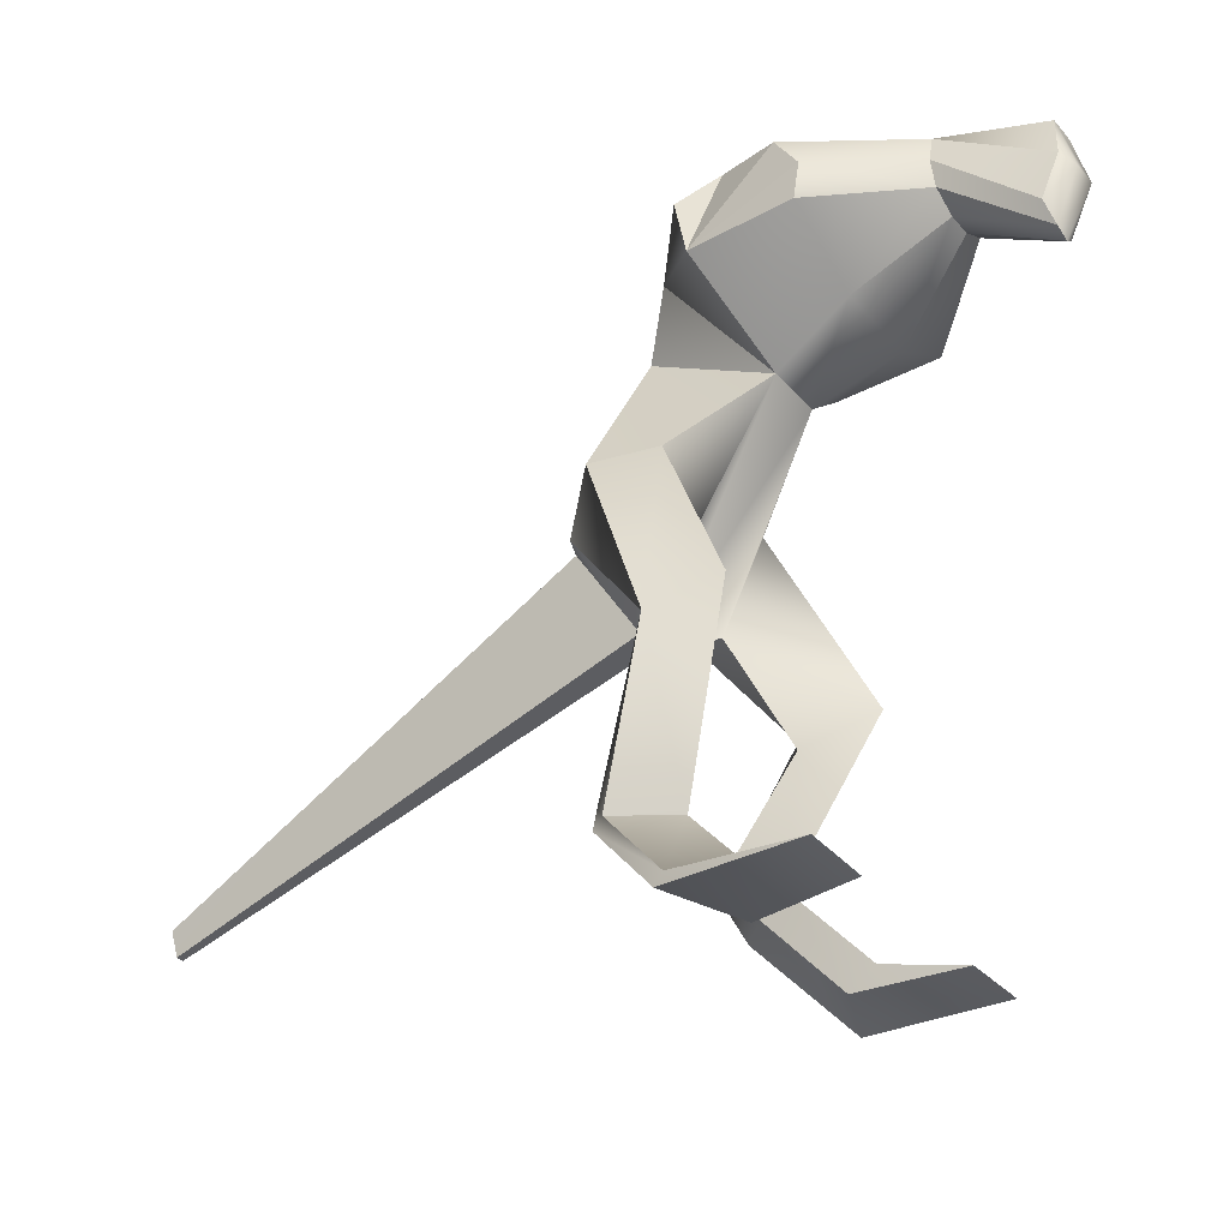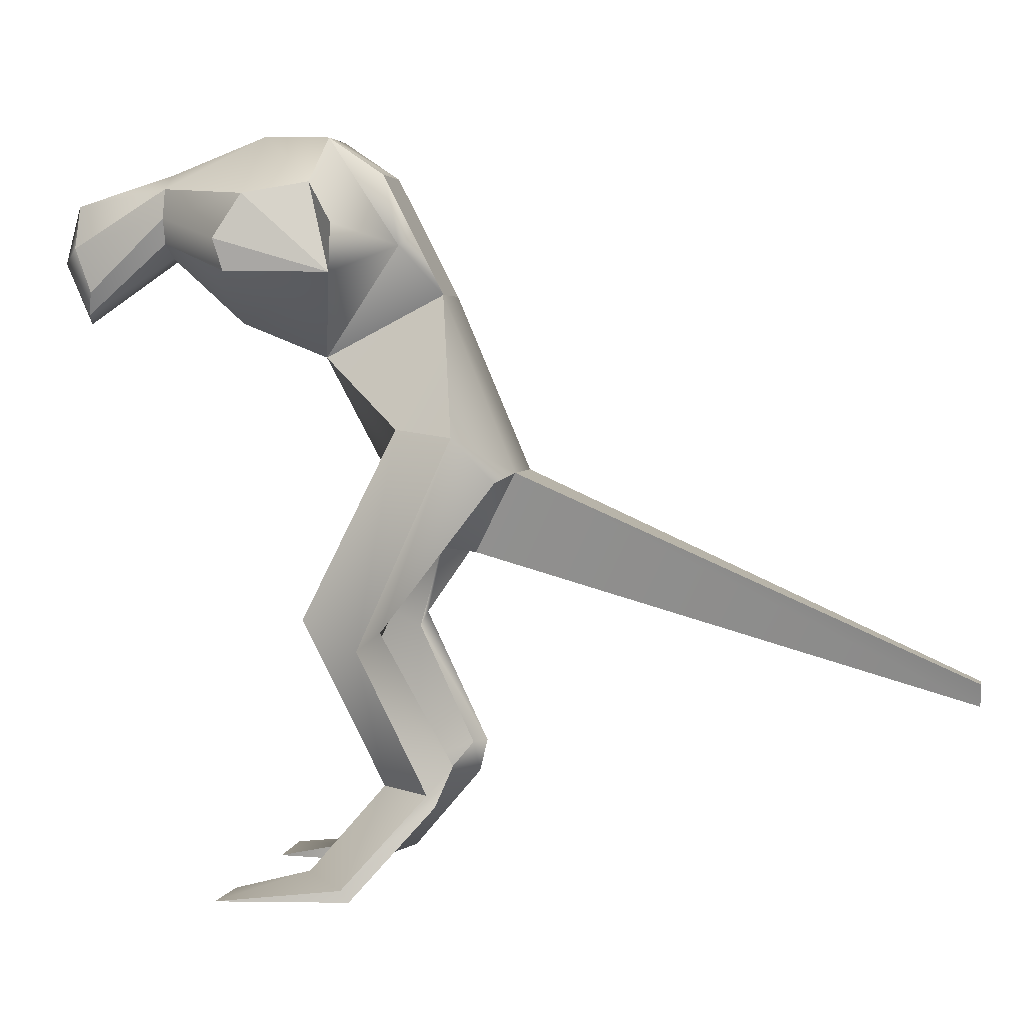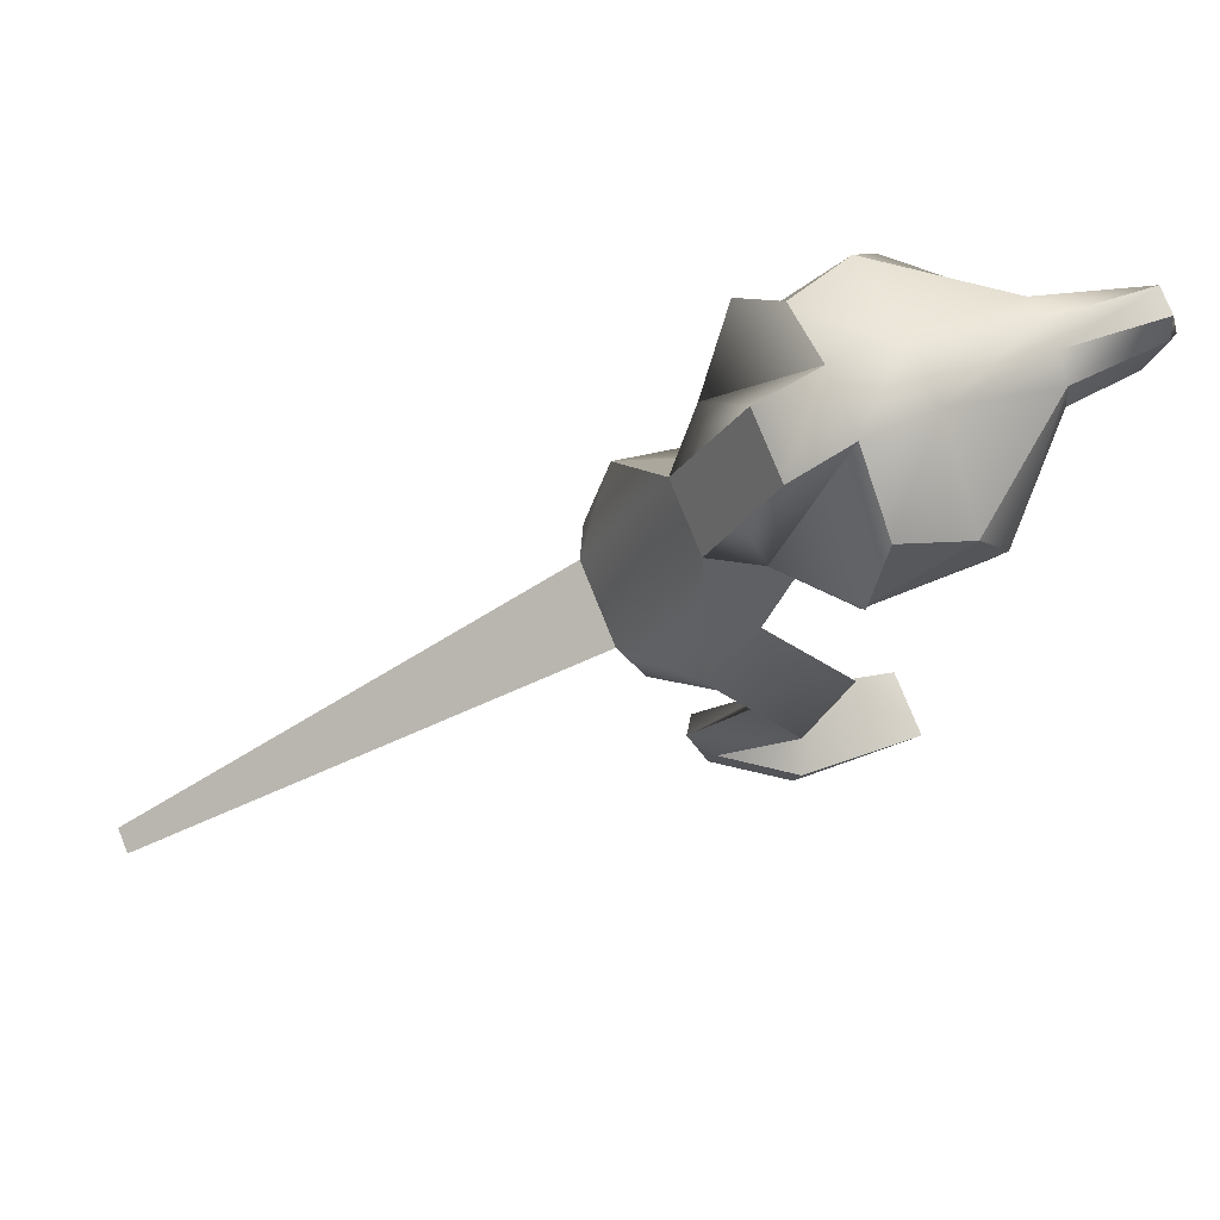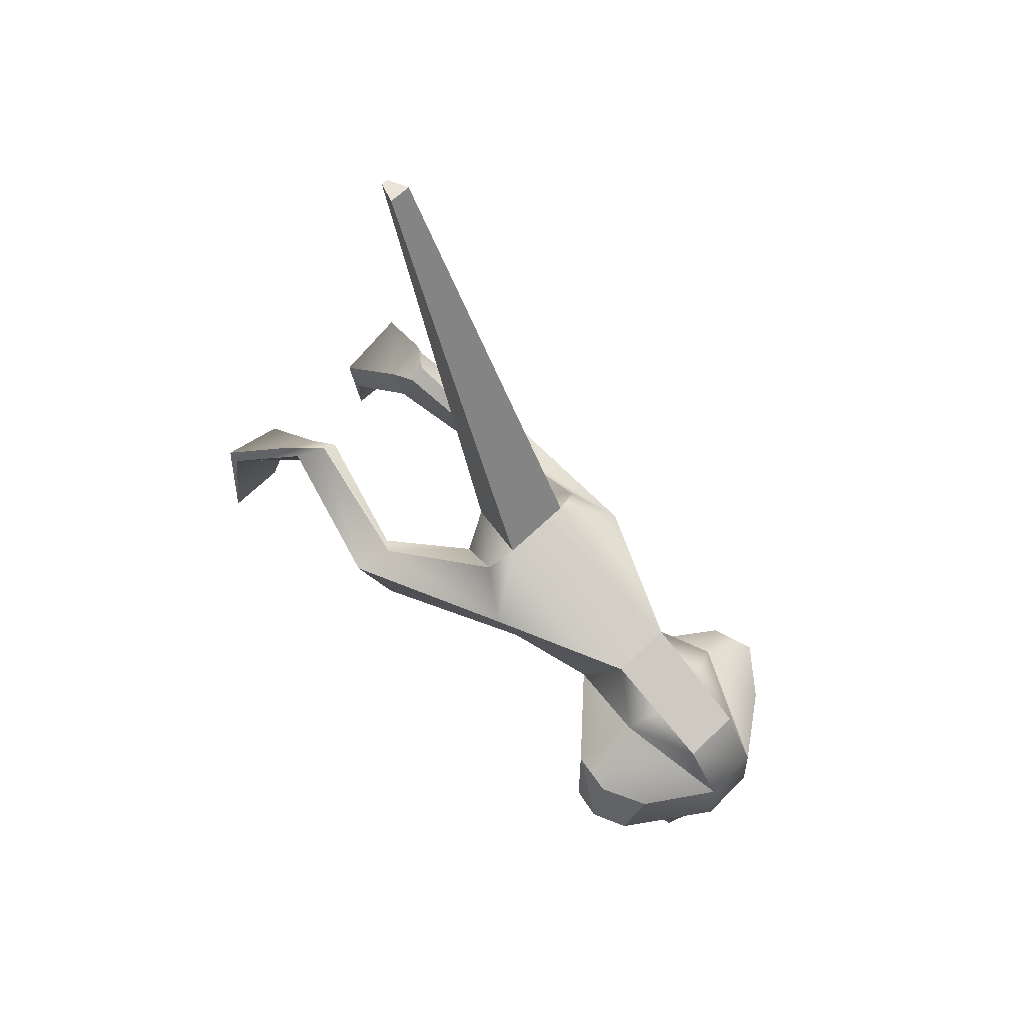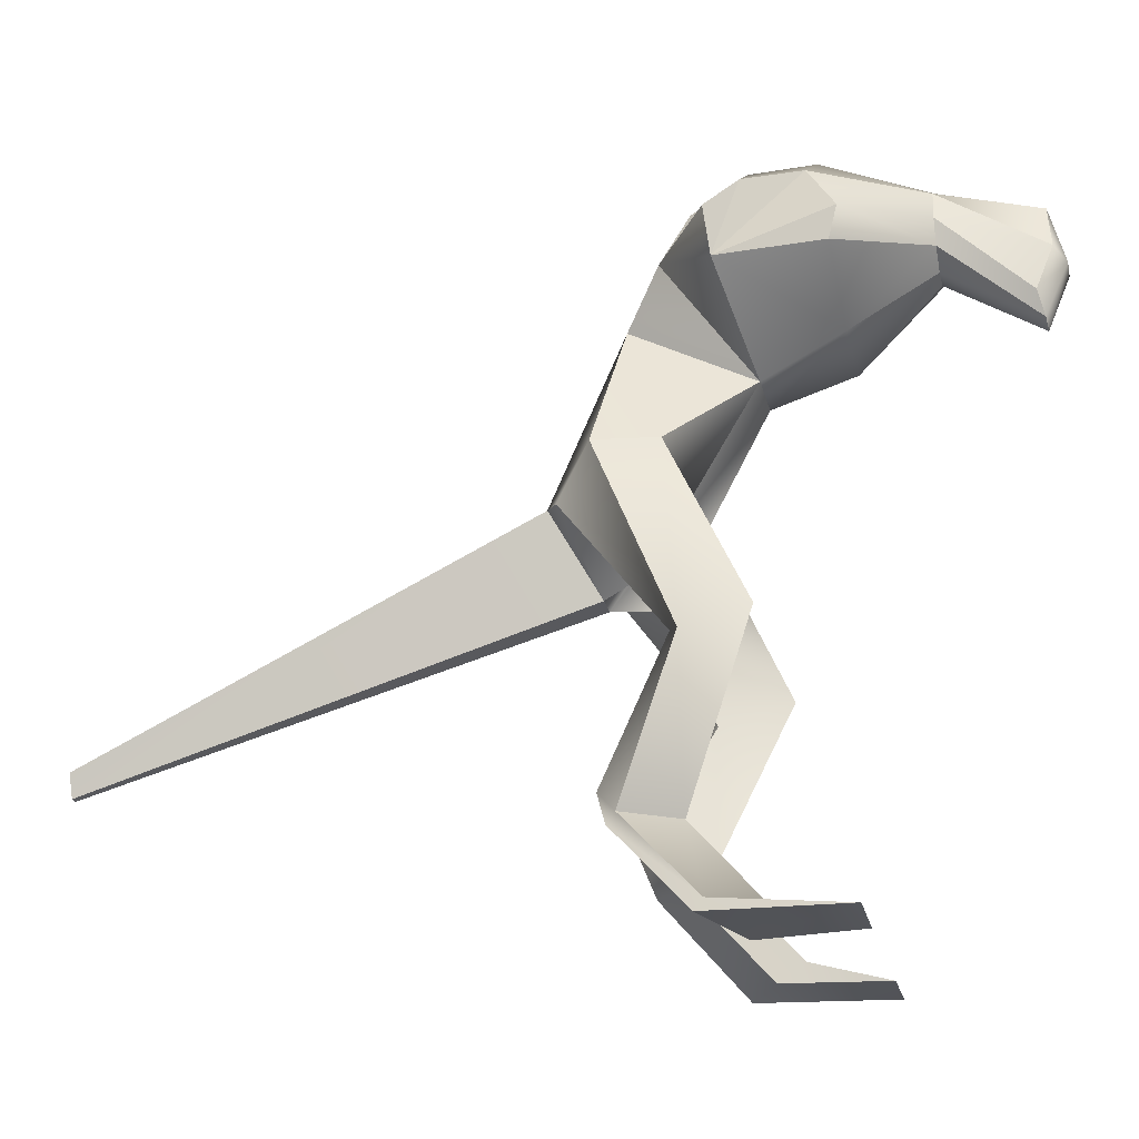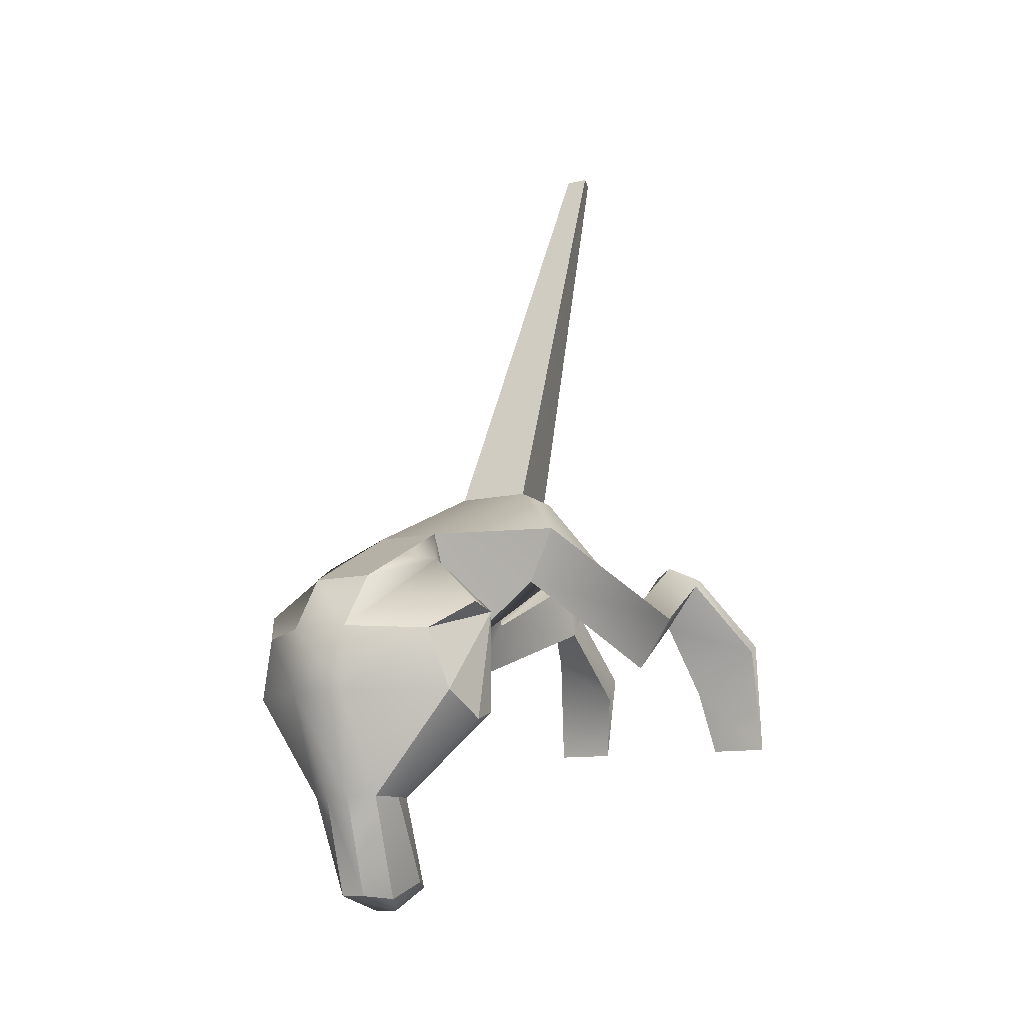
<metadata>
{"format":"obj","ext":"obj","renderer":"f3d","projection":"perspective","resolution":1024,"background":"white","views":[{"elev":-35.0,"azim":124.8,"up":"+Y"},{"elev":3.6,"azim":-79.0,"up":"+Y"},{"elev":77.0,"azim":68.2,"up":"+Y"},{"elev":61.2,"azim":134.9,"up":"+Z"},{"elev":-24.2,"azim":103.1,"up":"+Y"},{"elev":-10.7,"azim":-148.3,"up":"+Z"}]}
</metadata>
<code>
g default
v 0.9584 27.17 7.636
v -0.9584 27.17 7.636
v 2.164 41.79 -3.559
v -2.164 41.79 -3.559
v 2.318 58.25 -3.275
v -2.318 58.25 -3.275
v 2.433 55.4 0.9408
v -2.433 55.4 0.9408
v 2.596 46.44 5.521
v -2.596 46.44 5.521
v 3.036 33.27 11.05
v -3.036 33.27 11.05
v 0.9281 18.07 45.12
v -0.9281 18.07 45.12
v 0.293 16.37 45.08
v -0.293 16.37 45.08
v -2.4e-05 44.41 -23.01
v -0.9775 49.03 -24.68
v 0.9774 49.03 -24.68
v -5.197 50.02 2.741
v -2.515 50.92 3.231
v 2.515 50.92 3.231
v 5.197 50.02 2.741
v 3.269 44.36 -9.712
v -3.269 44.36 -9.712
v -2.303 58.4 -8.155
v 2.303 58.4 -8.155
v -9.062 47.97 -1.538
v -9.84 51.49 -1.171
v -7.549 54.6 -3.4
v -8.973 53.73 -8.103
v -0.9032 45.05 -22.9
v -1.74 46.81 -22.46
v -9.151 48.11 -9.476
v 9.062 47.97 -1.538
v 9.84 51.49 -1.171
v 9.151 48.11 -9.476
v 0.9033 45.05 -22.9
v 1.741 46.81 -22.46
v 7.549 54.6 -3.4
v 8.973 53.73 -8.103
v -0.9762 53.41 -23.54
v -1.5 50.19 -23.78
v 0.9762 53.41 -23.54
v 1.5 50.19 -23.78
v -9.521 50.47 -10.15
v 9.521 50.47 -10.15
v 0.9214 49.39 -16.02
v -0.9214 49.39 -16.02
v -2.828 50.41 -16.02
v -3.387 52.31 -16.02
v 2.828 50.41 -16.02
v 3.387 52.31 -16.02
v -2.825 54.54 -16.02
v -0.9762 55.69 -16.02
v 0.9762 55.69 -16.02
v 2.825 54.54 -16.02
v -5.291 32.57 9.908
v -3.214 27.82 4.267
v -7.528 35.96 7.151
v -5.808 36.49 2.62
v 5.291 32.57 9.908
v 3.214 27.82 4.267
v 5.808 36.49 2.62
v 7.528 35.96 7.151
v -7.844 21.66 1.902
v -7.06 20.6 1.479
v -10.76 20.62 0.8765
v -8.852 22.63 -3.654
v 7.844 21.66 1.902
v 7.06 20.6 1.479
v 8.852 22.63 -3.654
v 10.76 20.62 0.8765
v -6.32 11.77 7.028
v -5.048 11.76 6.171
v -8.103 9.825 5.444
v -5.219 9.956 1.585
v 6.32 11.77 7.028
v 5.048 11.76 6.171
v 5.219 9.956 1.585
v 8.103 9.825 5.444
v -8.137 8.986 6.067
v -5.303 8.653 3.552
v 8.137 8.986 6.067
v 5.303 8.653 3.552
v -10.76 2.292 0.2267
v -5.058 1.959 -2.288
v -10.74 3.13 -0.3963
v -5.023 3.261 -4.255
v 10.76 2.292 0.2267
v 5.058 1.959 -2.288
v 5.023 3.261 -4.255
v 10.74 3.13 -0.3963
v -11.11 2.04 -9.788
v -6.026 1.939 -9.788
v 11.11 2.04 -9.788
v 6.026 1.939 -9.788
g DeathclawCollider:Mesh
f 46 34 28
f 29 30 28
f 30 31 28
f 31 46 28
f 37 47 35
f 40 36 35
f 47 41 35
f 41 40 35
f 1 2 3
f 3 2 4
f 5 6 7
f 7 6 8
f 9 10 11
f 11 10 12
f 13 14 15
f 15 14 16
f 11 12 13
f 13 12 14
f 2 16 12
f 12 16 14
f 2 1 16
f 16 1 15
f 1 11 15
f 15 11 13
f 17 18 19
f 4 10 20
f 20 10 21
f 10 9 21
f 21 9 22
f 3 23 9
f 9 23 22
f 3 4 24
f 24 4 25
f 6 5 26
f 26 5 27
f 4 20 28
f 28 20 29
f 6 26 30
f 30 26 31
f 17 32 18
f 18 32 33
f 4 28 25
f 25 28 34
f 3 35 23
f 23 35 36
f 3 24 35
f 35 24 37
f 17 19 38
f 19 39 38
f 5 40 27
f 27 40 41
f 6 30 20
f 20 30 29
f 42 18 43
f 43 18 33
f 19 18 44
f 44 18 42
f 39 19 45
f 45 19 44
f 5 23 40
f 40 23 36
f 22 23 7
f 7 23 5
f 21 22 8
f 8 22 7
f 21 8 20
f 20 8 6
f 24 25 48
f 48 25 49
f 34 50 25
f 25 50 49
f 34 46 50
f 50 46 51
f 37 52 47
f 47 52 53
f 37 24 52
f 52 24 48
f 46 31 51
f 51 31 54
f 31 26 54
f 54 26 55
f 26 27 55
f 55 27 56
f 41 57 27
f 27 57 56
f 41 47 57
f 57 47 53
f 48 49 17
f 50 32 49
f 49 32 17
f 51 33 50
f 50 33 32
f 53 52 39
f 39 52 38
f 52 48 38
f 38 48 17
f 54 43 51
f 51 43 33
f 55 42 54
f 54 42 43
f 55 56 42
f 42 56 44
f 56 57 44
f 44 57 45
f 57 53 45
f 45 53 39
f 12 58 2
f 2 58 59
f 10 60 12
f 12 60 58
f 4 61 10
f 10 61 60
f 2 59 4
f 4 59 61
f 11 1 62
f 62 1 63
f 1 3 63
f 3 64 63
f 3 9 64
f 64 9 65
f 9 11 65
f 65 11 62
f 58 66 59
f 59 66 67
f 58 60 66
f 66 60 68
f 60 61 68
f 68 61 69
f 61 59 69
f 69 59 67
f 62 63 70
f 70 63 71
f 64 72 63
f 63 72 71
f 65 73 64
f 64 73 72
f 62 70 65
f 65 70 73
f 66 74 67
f 67 74 75
f 66 68 74
f 74 68 76
f 69 77 68
f 68 77 76
f 69 67 77
f 77 67 75
f 70 71 78
f 78 71 79
f 72 80 71
f 71 80 79
f 72 73 80
f 80 73 81
f 70 78 73
f 73 78 81
f 74 82 75
f 75 82 83
f 74 76 82
f 77 75 83
f 78 79 84
f 84 79 85
f 79 80 85
f 81 78 84
f 82 86 83
f 83 86 87
f 76 88 82
f 82 88 86
f 76 77 88
f 88 77 89
f 83 87 77
f 77 87 89
f 84 85 90
f 90 85 91
f 85 80 91
f 91 80 92
f 81 93 80
f 80 93 92
f 81 84 93
f 93 84 90
f 86 94 87
f 87 94 95
f 86 88 94
f 88 89 94
f 94 89 95
f 89 87 95
f 90 91 96
f 96 91 97
f 91 92 97
f 93 96 92
f 92 96 97
f 93 90 96

</code>
